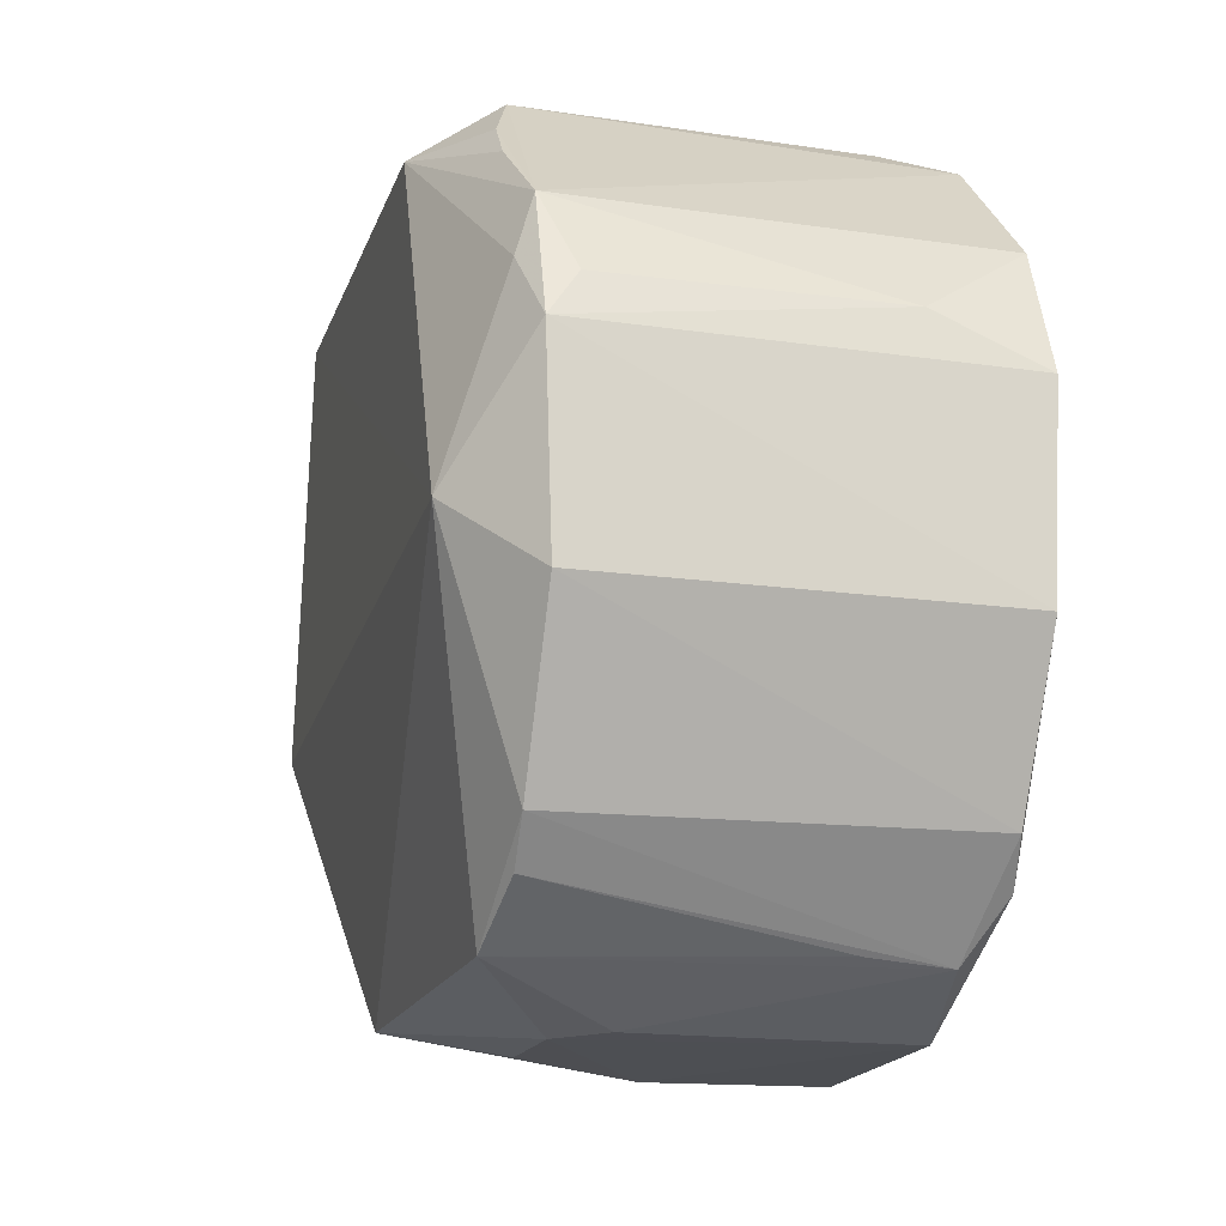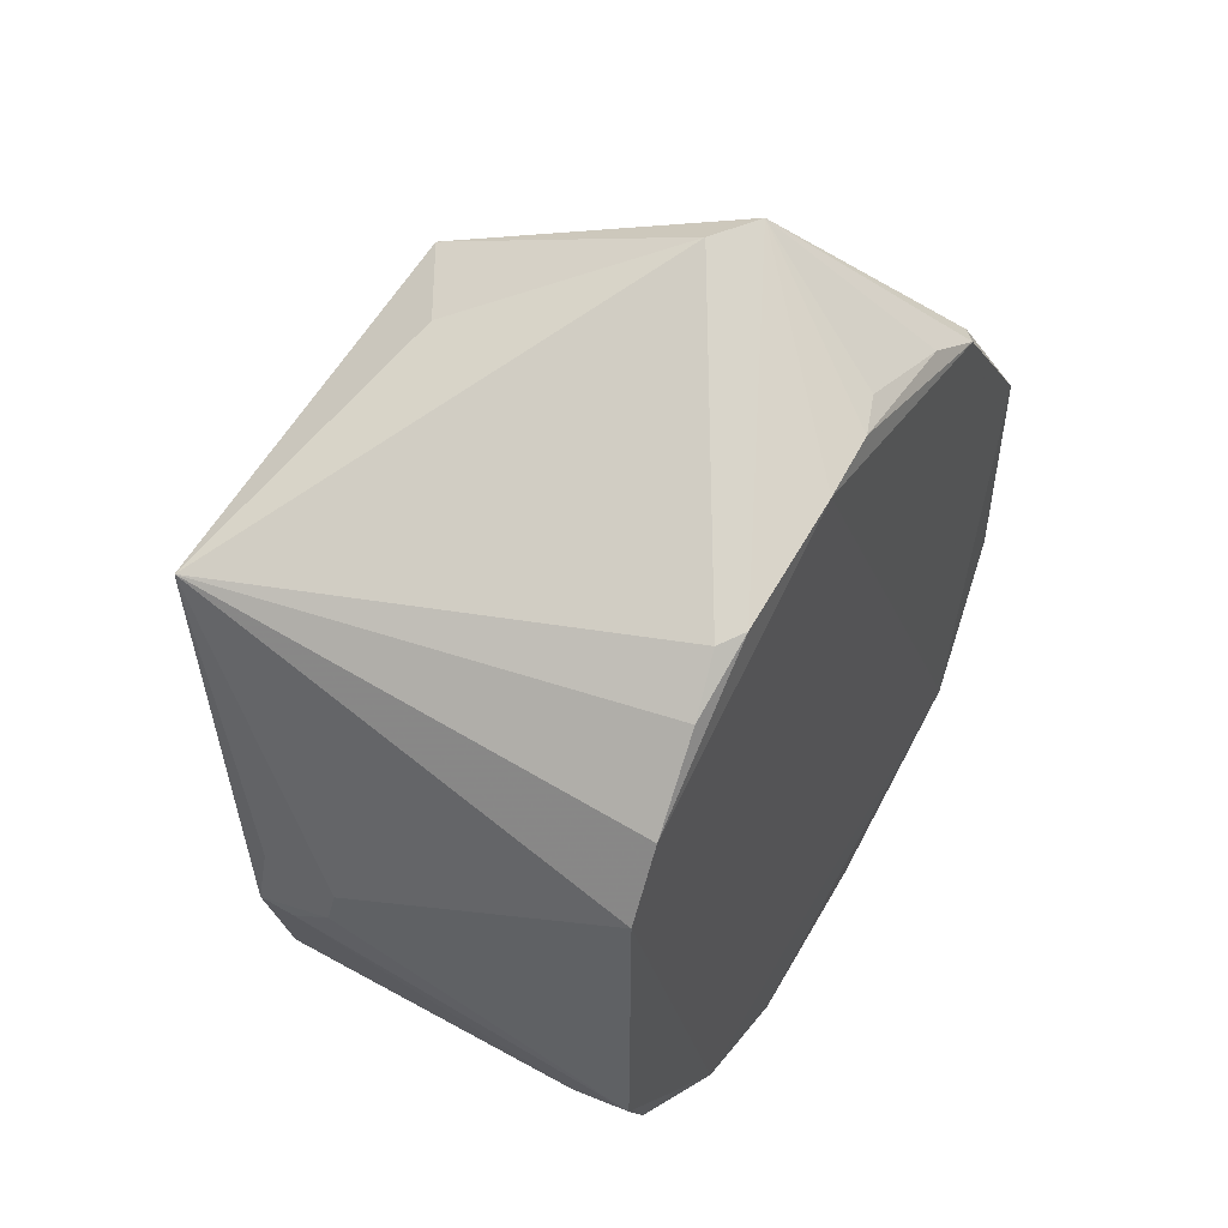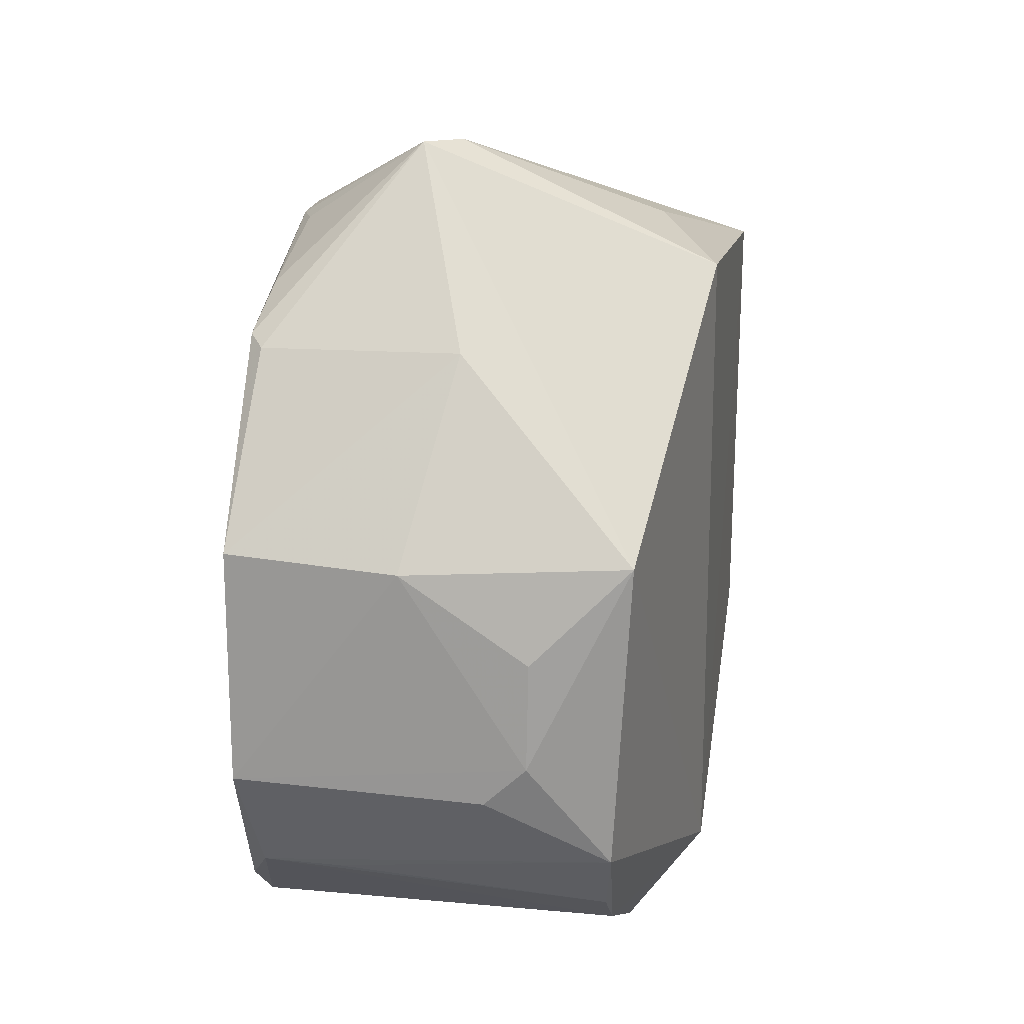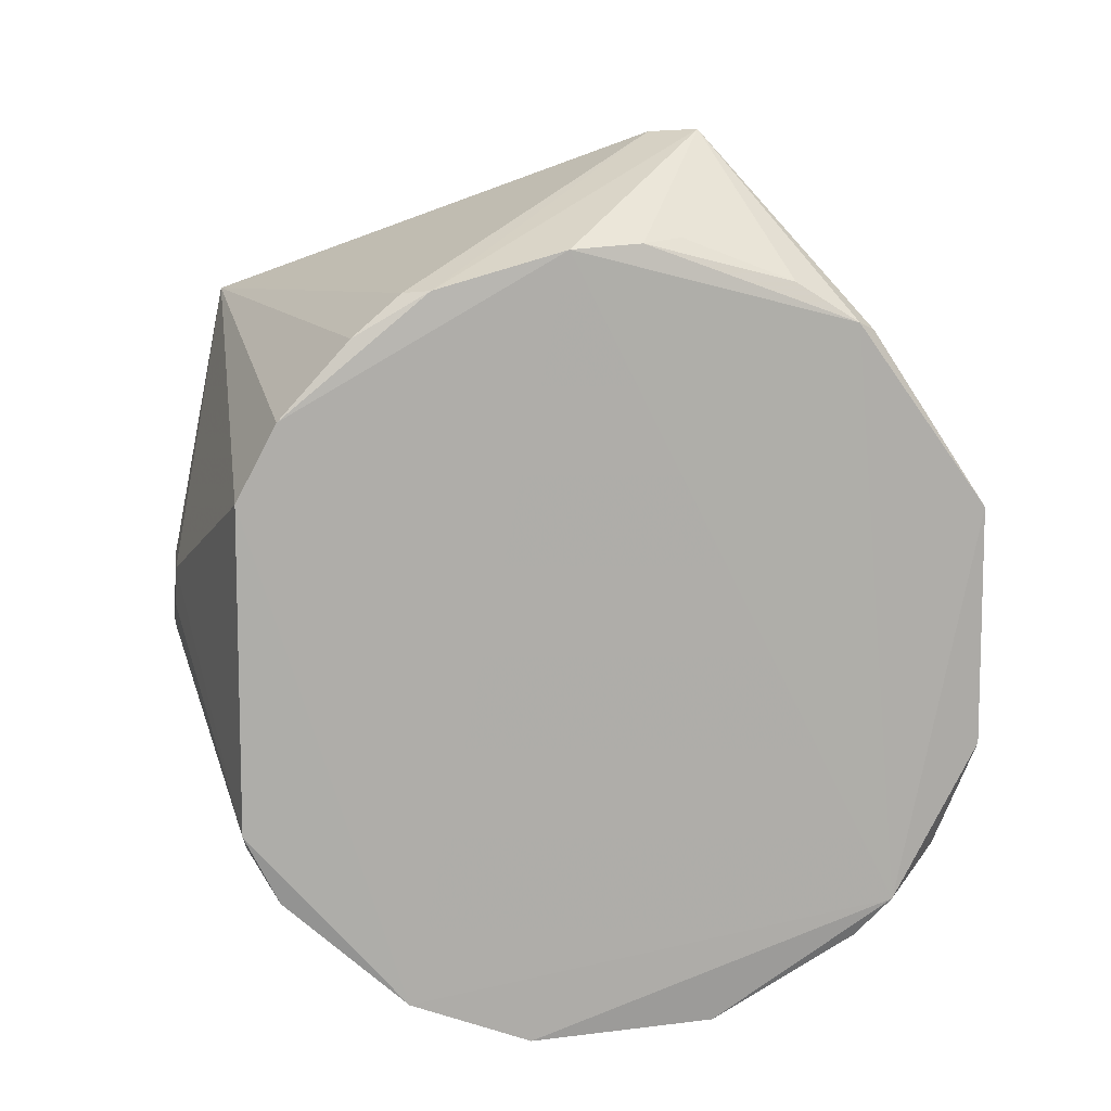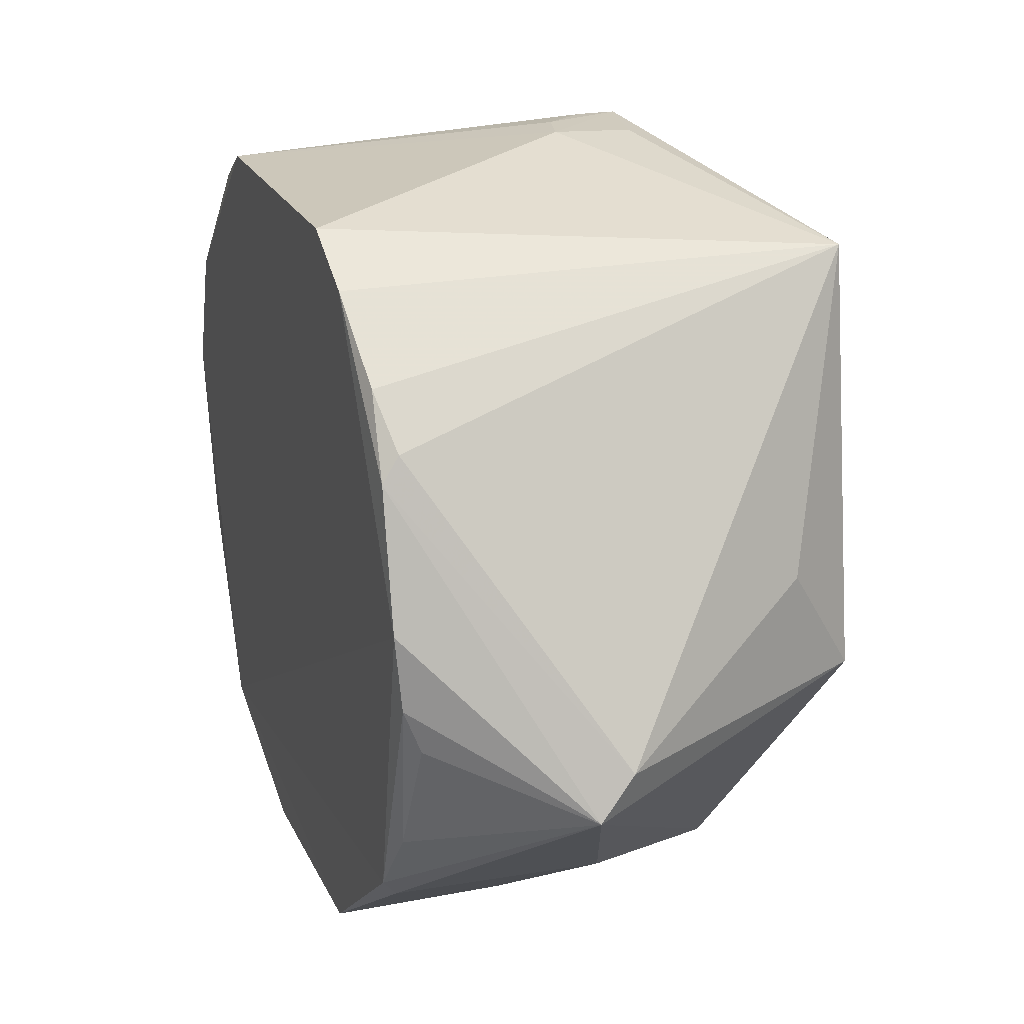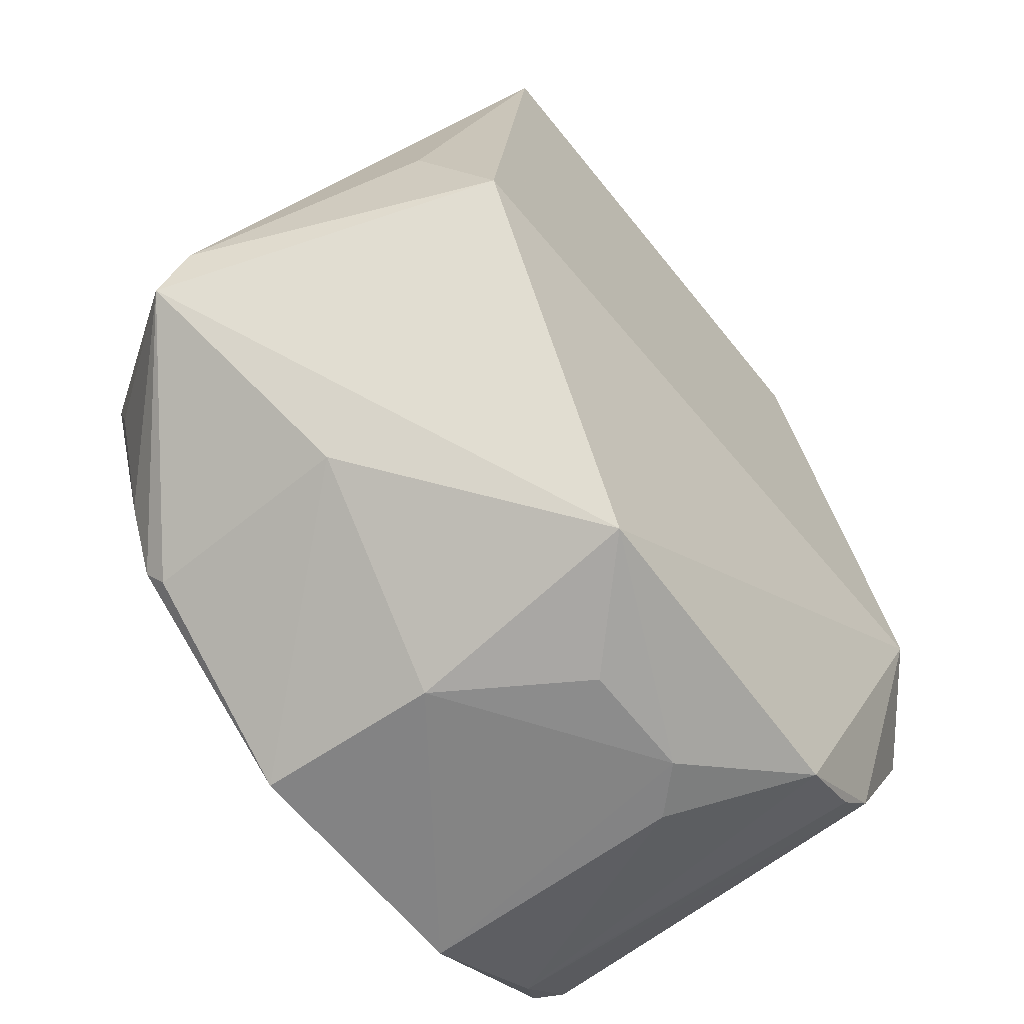
<metadata>
{"format":"obj","ext":"obj","renderer":"f3d","projection":"perspective","resolution":1024,"background":"white","views":[{"elev":-18.1,"azim":165.3,"up":"+Y"},{"elev":52.5,"azim":-148.4,"up":"+Z"},{"elev":19.9,"azim":10.3,"up":"+Z"},{"elev":13.2,"azim":-101.0,"up":"+Z"},{"elev":20.4,"azim":-18.8,"up":"+Y"},{"elev":-61.6,"azim":38.7,"up":"+Y"}]}
</metadata>
<code>
v -0.02927 0.03732 0.04465
v -0.01619 0.03823 0.03845
v -0.02518 0.061 0.02263
v -0.03886 0.04505 0.001245
v -0.0382 0.02229 0.01497
v -0.01615 0.03941 0.005053
v -0.03878 0.05666 0.03235
v -0.01845 0.0239 0.02693
v -0.01628 0.0578 0.03589
v -0.01901 0.05609 0.008339
v -0.01973 0.02827 0.005608
v -0.03887 0.05878 0.01278
v -0.03838 0.02913 0.03614
v -0.03088 0.03523 0.04483
v -0.03882 0.05864 0.02866
v -0.03777 0.05074 0.03797
v -0.01963 0.0435 0.03999
v -0.01934 0.04515 0.001064
v -0.01627 0.05664 0.01306
v -0.03832 0.02849 0.005309
v -0.01932 0.02411 0.0111
v -0.03892 0.05104 0.003674
v -0.01995 0.05855 0.01079
v -0.03818 0.02243 0.02695
v -0.03868 0.04314 0.03988
v -0.0387 0.02667 0.007245
v -0.03837 0.05319 0.03602
v -0.03859 0.04952 0.03813
v -0.01971 0.03585 0.001424
v -0.01942 0.05104 0.003227
v -0.02331 0.0222 0.01678
v -0.02259 0.06103 0.01889
v -0.0386 0.05707 0.009216
v -0.03764 0.02819 0.03569
v -0.0376 0.03763 0.04022
v -0.03845 0.0358 0.001413
v -0.03731 0.02421 0.009517
v -0.01891 0.05426 0.006608
v -0.03385 0.04729 0.001517
v -0.01863 0.04826 0.003149
v -0.02544 0.02222 0.01473
v -0.02957 0.02224 0.0265
v -0.03566 0.05843 0.01105
v -0.02472 0.06108 0.0206
v -0.02136 0.06086 0.02263
v -0.03839 0.03964 0.04006
v -0.03795 0.03218 0.03809
v -0.01985 0.02642 0.007482
v -0.02074 0.04726 0.001546
v -0.02323 0.02235 0.02222
v -0.02761 0.02812 0.0359
v -0.0208 0.06107 0.01899
v -0.03355 0.02447 0.009348
f 8 6 2
f 9 2 6
f 14 8 2
f 14 2 1
f 15 9 3
f 15 7 9
f 15 3 12
f 16 1 9
f 17 9 1
f 17 1 2
f 17 2 9
f 19 9 6
f 21 11 6
f 21 6 8
f 22 15 12
f 23 19 10
f 25 7 15
f 25 15 22
f 26 24 13
f 26 5 24
f 26 13 25
f 26 25 22
f 26 22 4
f 27 16 9
f 27 9 7
f 28 14 1
f 28 1 16
f 28 25 14
f 28 16 27
f 28 27 7
f 28 7 25
f 29 18 6
f 29 6 11
f 29 11 20
f 30 23 10
f 31 21 8
f 33 22 12
f 33 30 22
f 33 23 30
f 34 14 13
f 34 13 24
f 36 26 4
f 36 20 26
f 36 29 20
f 36 4 18
f 36 18 29
f 37 5 26
f 37 26 20
f 37 20 11
f 38 30 10
f 38 10 19
f 38 19 30
f 39 18 4
f 39 4 22
f 39 22 30
f 40 30 19
f 40 19 6
f 40 6 18
f 40 18 30
f 41 31 5
f 41 21 31
f 41 37 21
f 41 5 37
f 42 24 5
f 42 5 31
f 43 32 23
f 43 12 32
f 43 33 12
f 43 23 33
f 44 32 12
f 44 12 3
f 45 3 9
f 46 25 13
f 46 35 14
f 46 14 25
f 47 13 14
f 47 14 35
f 47 46 13
f 47 35 46
f 48 37 11
f 48 11 21
f 49 39 30
f 49 30 18
f 49 18 39
f 50 42 31
f 50 31 8
f 50 8 42
f 51 34 24
f 51 24 42
f 51 14 34
f 51 42 8
f 51 8 14
f 52 45 9
f 52 9 19
f 52 19 23
f 52 23 32
f 52 32 44
f 52 44 3
f 52 3 45
f 53 48 21
f 53 21 37
f 53 37 48

</code>
